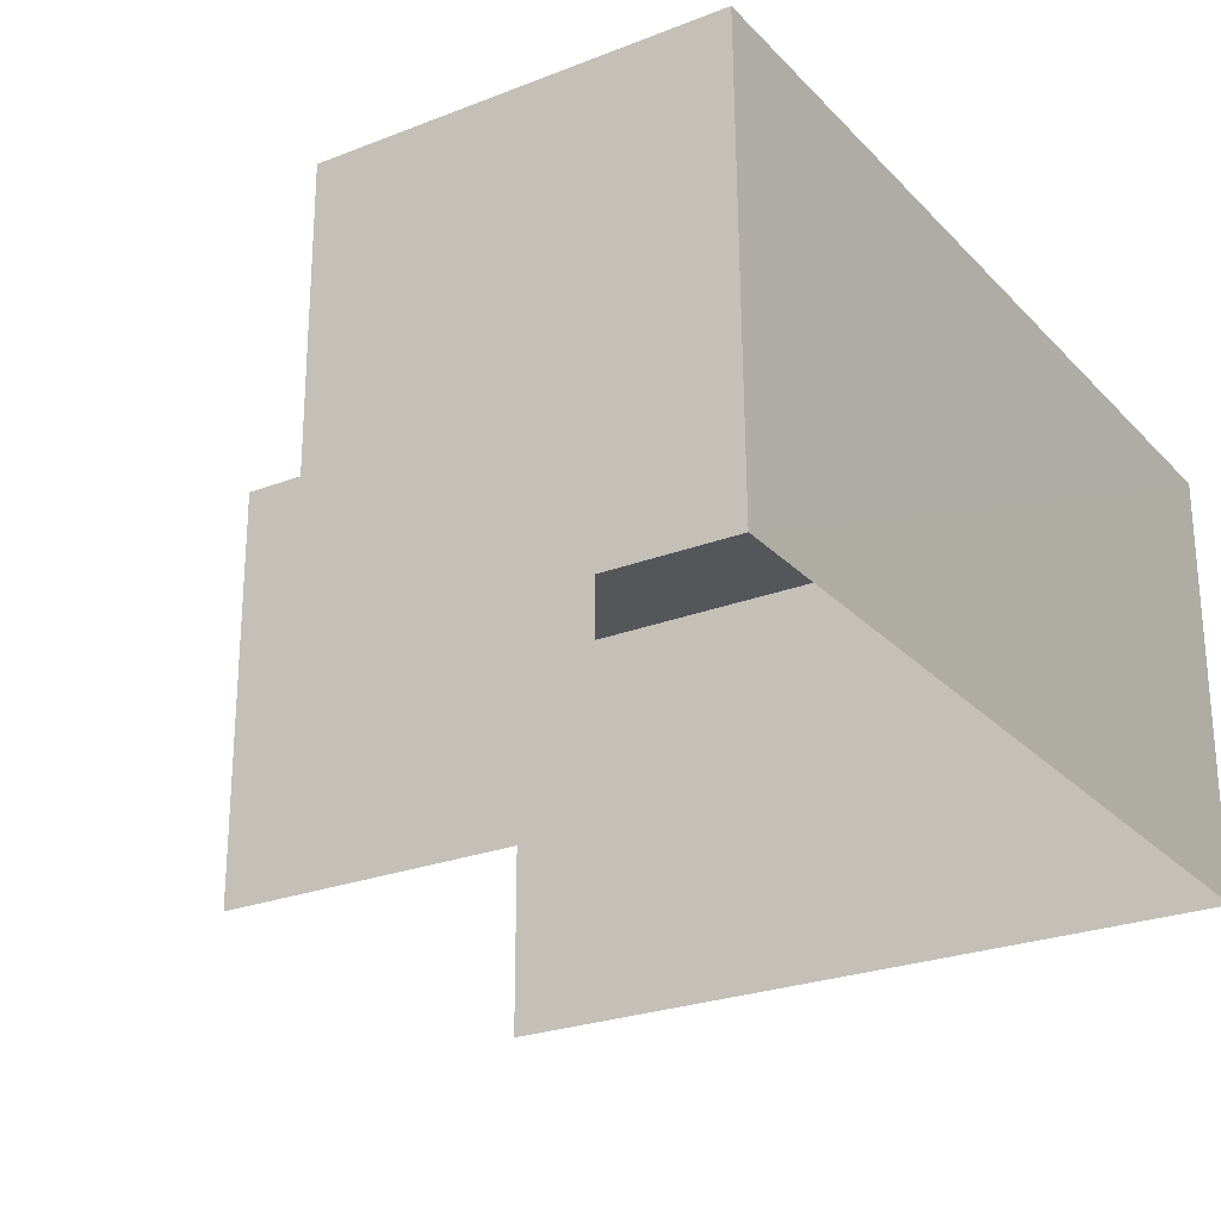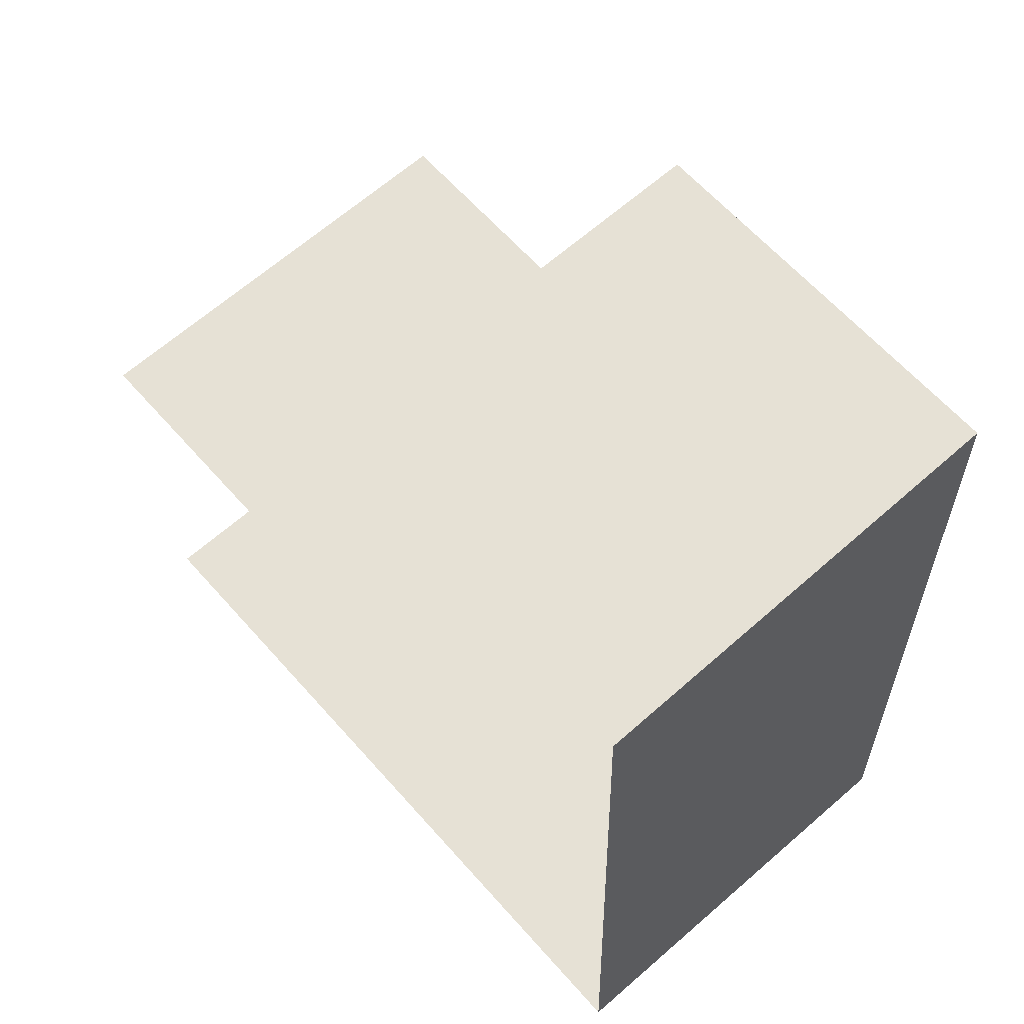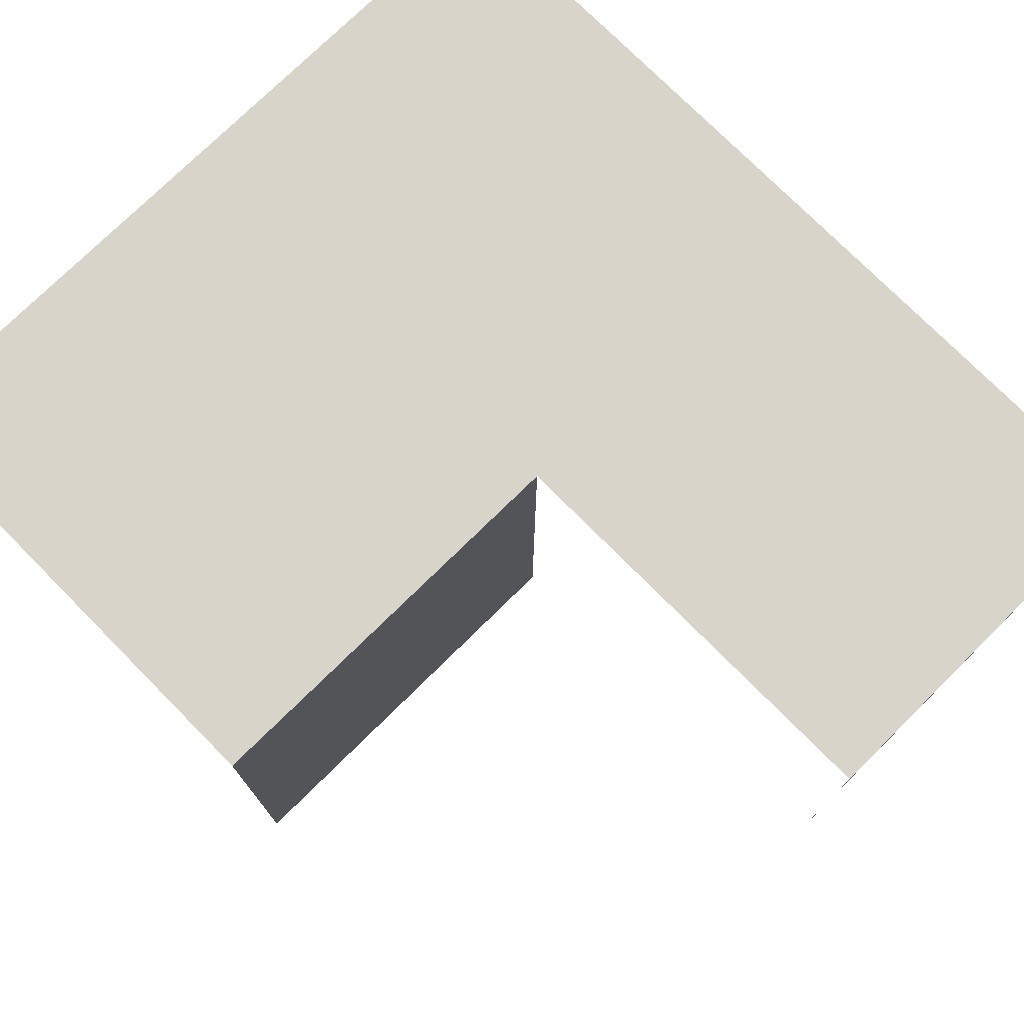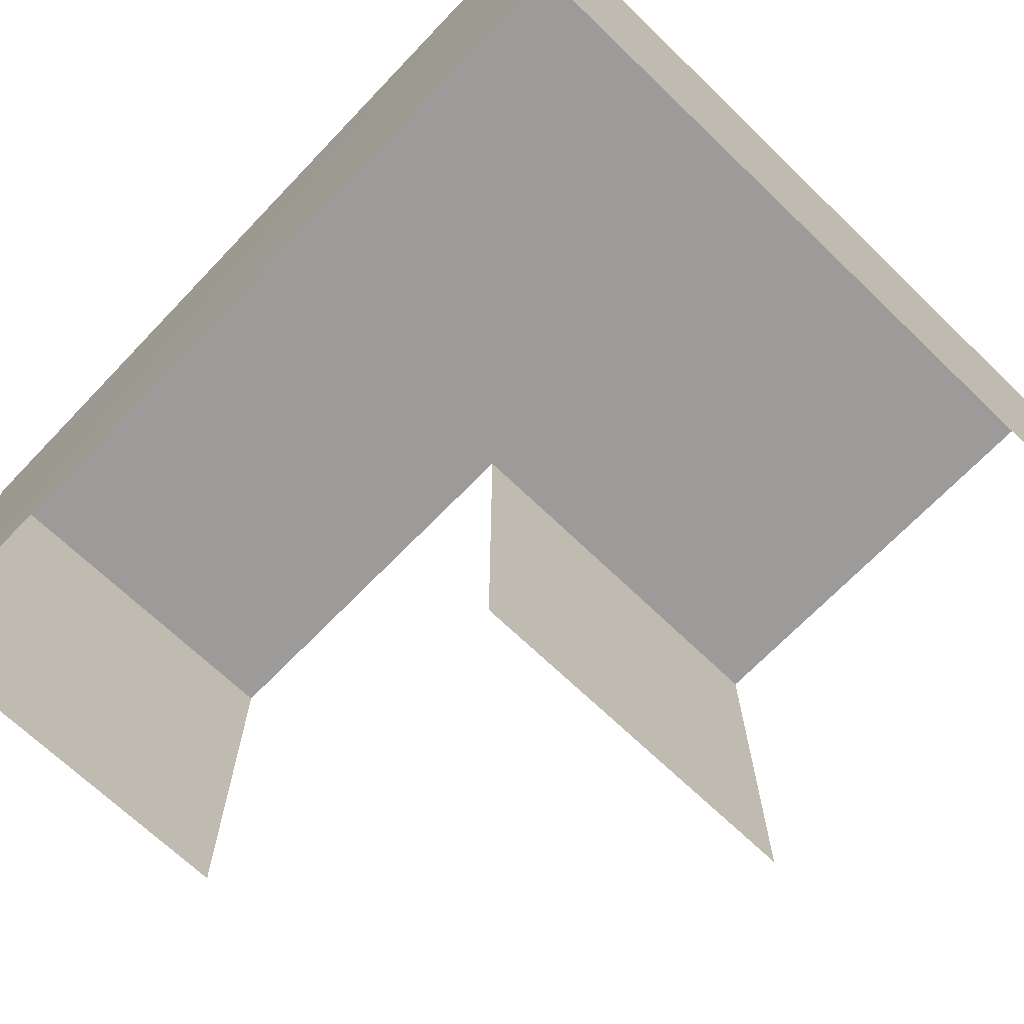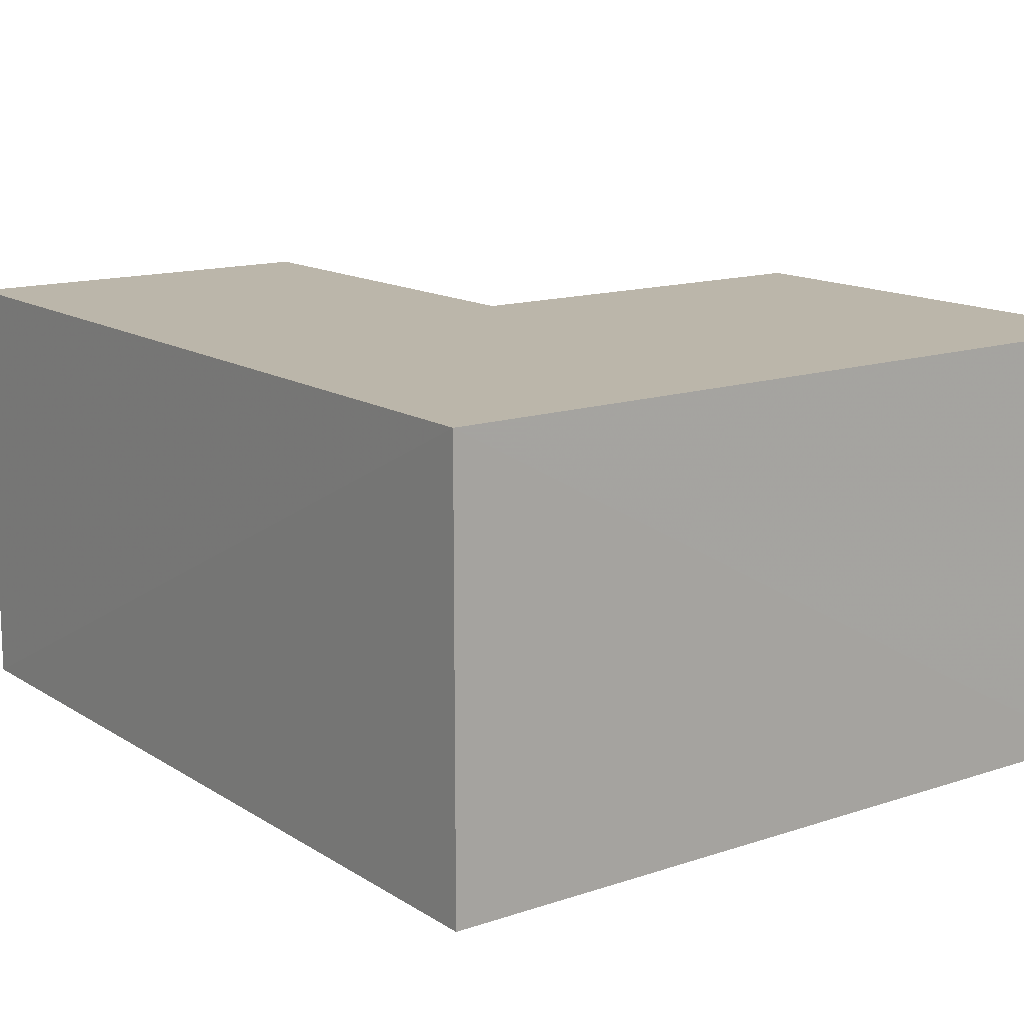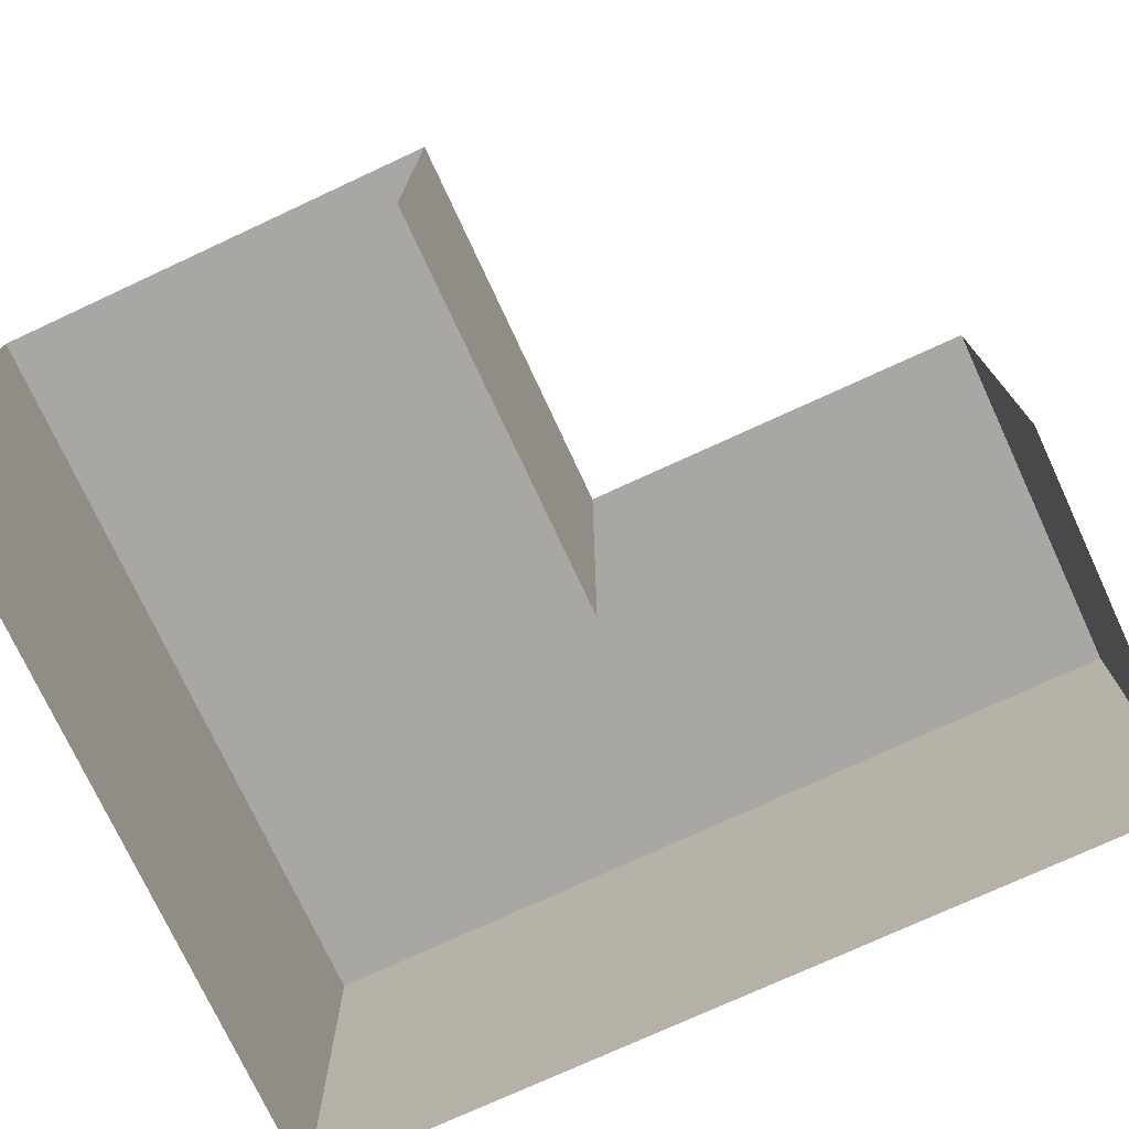
<metadata>
{"format":"obj","ext":"obj","renderer":"f3d","projection":"perspective","resolution":1024,"background":"white","views":[{"elev":-25.2,"azim":-149.6,"up":"+Z"},{"elev":65.1,"azim":-131.3,"up":"+Y"},{"elev":75.3,"azim":133.4,"up":"+Z"},{"elev":-69.7,"azim":-45.7,"up":"+Z"},{"elev":14.1,"azim":-38.3,"up":"+Z"},{"elev":-74.6,"azim":113.0,"up":"+Z"}]}
</metadata>
<code>
v -3.737e+05 -1.056e+05 19.9
v -3.737e+05 -1.056e+05 19.9
v -3.737e+05 -1.056e+05 19.9
v -3.737e+05 -1.056e+05 19.9
v -3.737e+05 -1.056e+05 19.9
v -3.737e+05 -1.056e+05 19.9
v -3.737e+05 -1.056e+05 26.66
v -3.737e+05 -1.056e+05 26.66
v -3.737e+05 -1.056e+05 26.66
v -3.737e+05 -1.056e+05 26.66
v -3.737e+05 -1.056e+05 26.66
v -3.737e+05 -1.056e+05 26.67
f 1 2 3
f 3 2 4
f 4 2 5
f 2 6 5
f 9 2 1
f 7 9 1
f 11 5 6
f 10 11 6
f 7 8 9
f 10 9 11
f 11 9 12
f 9 8 12
f 8 1 3
f 8 7 1
f 12 3 4
f 12 8 3
f 9 6 2
f 9 10 6
f 12 4 5
f 11 12 5

</code>
